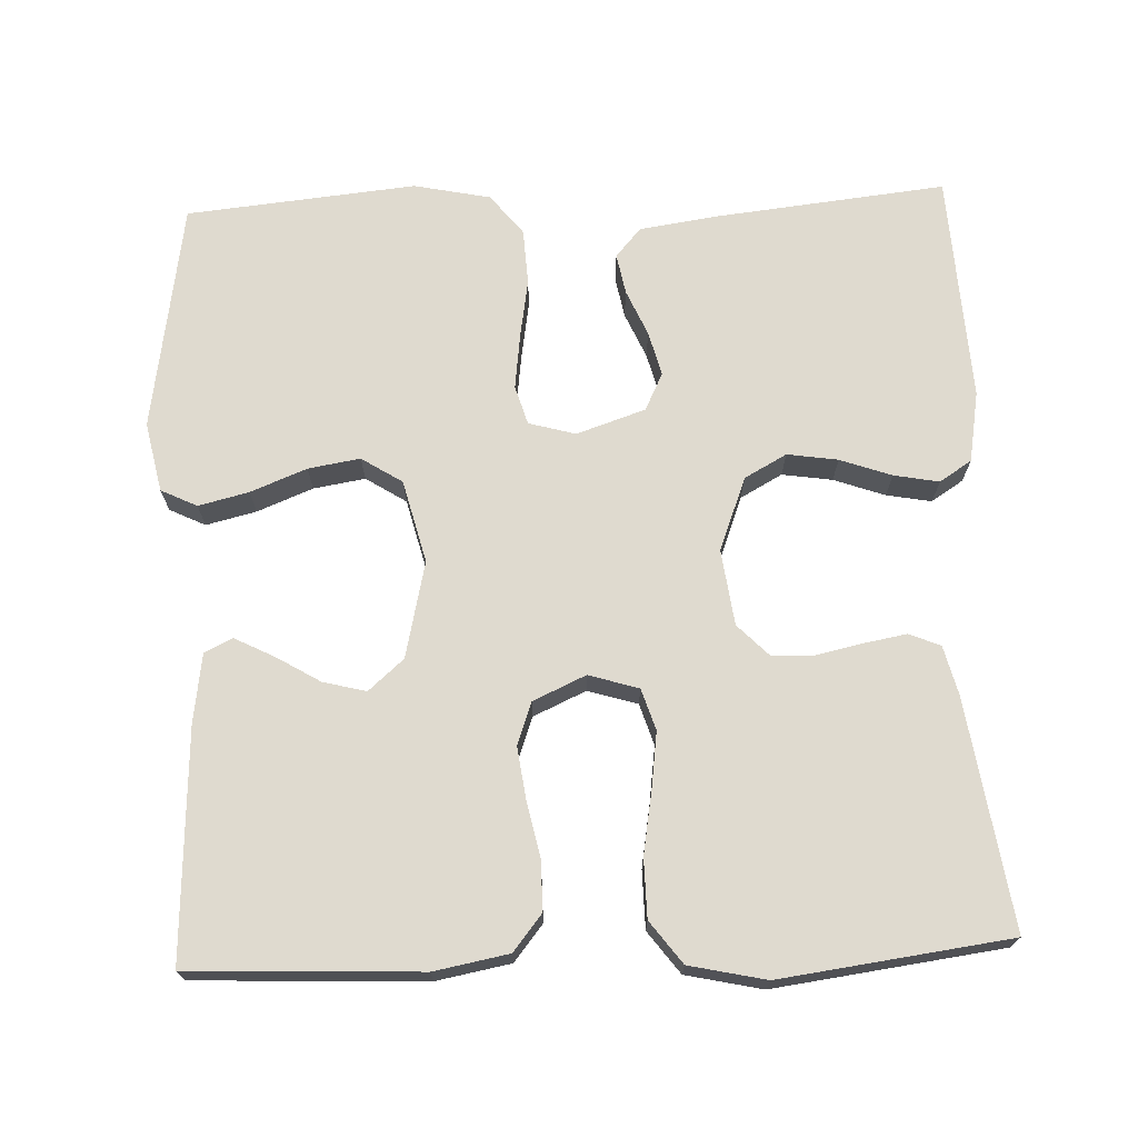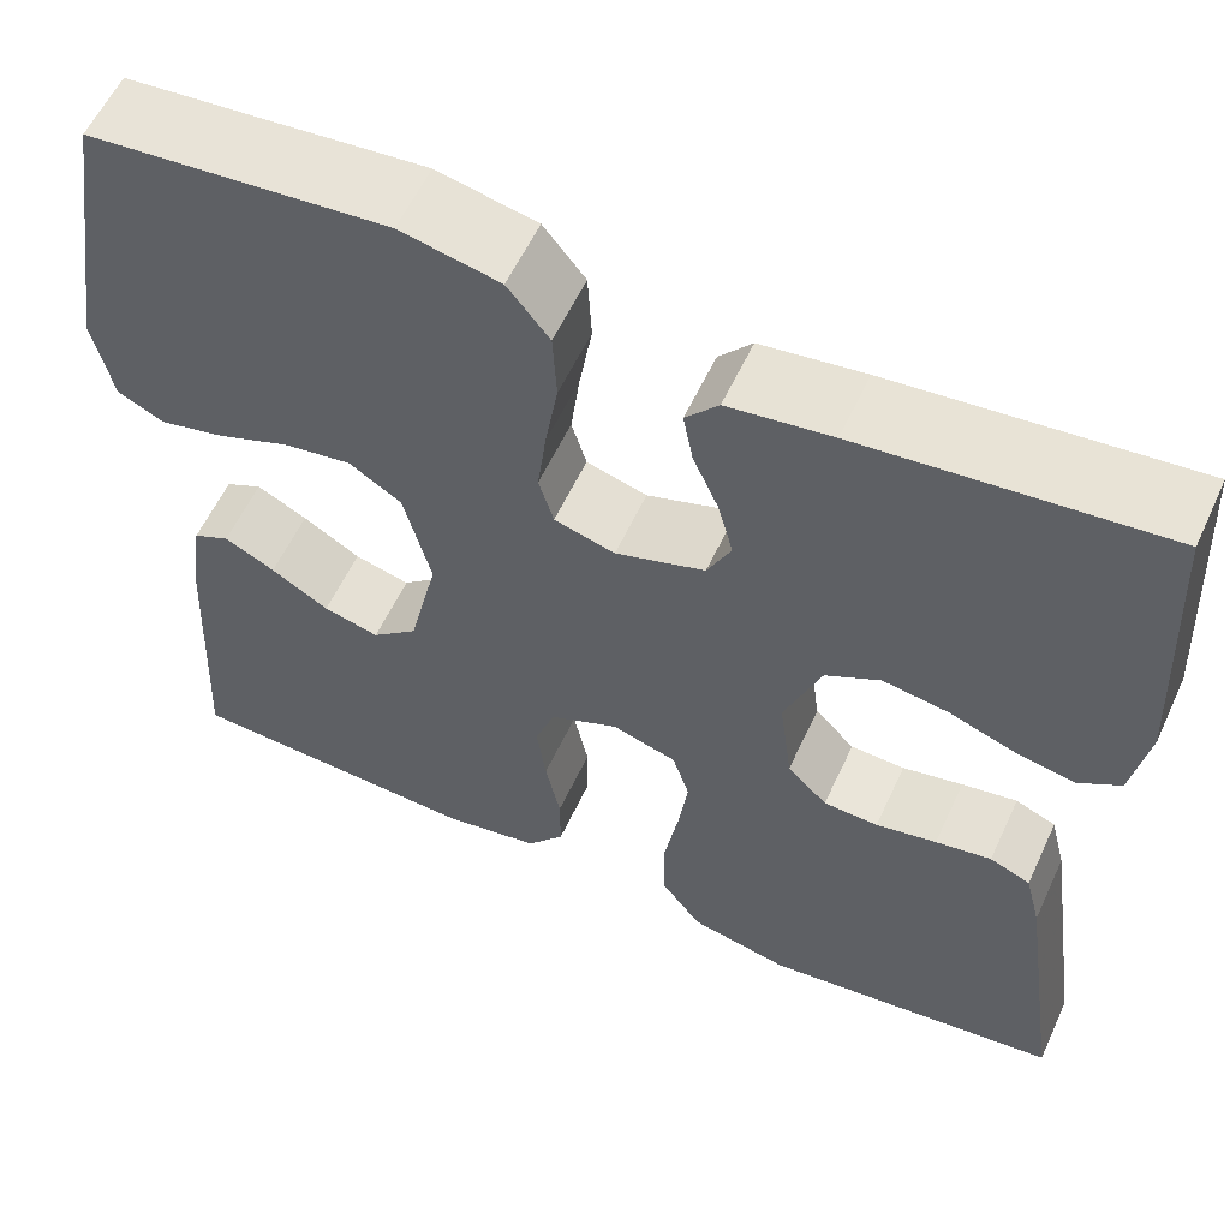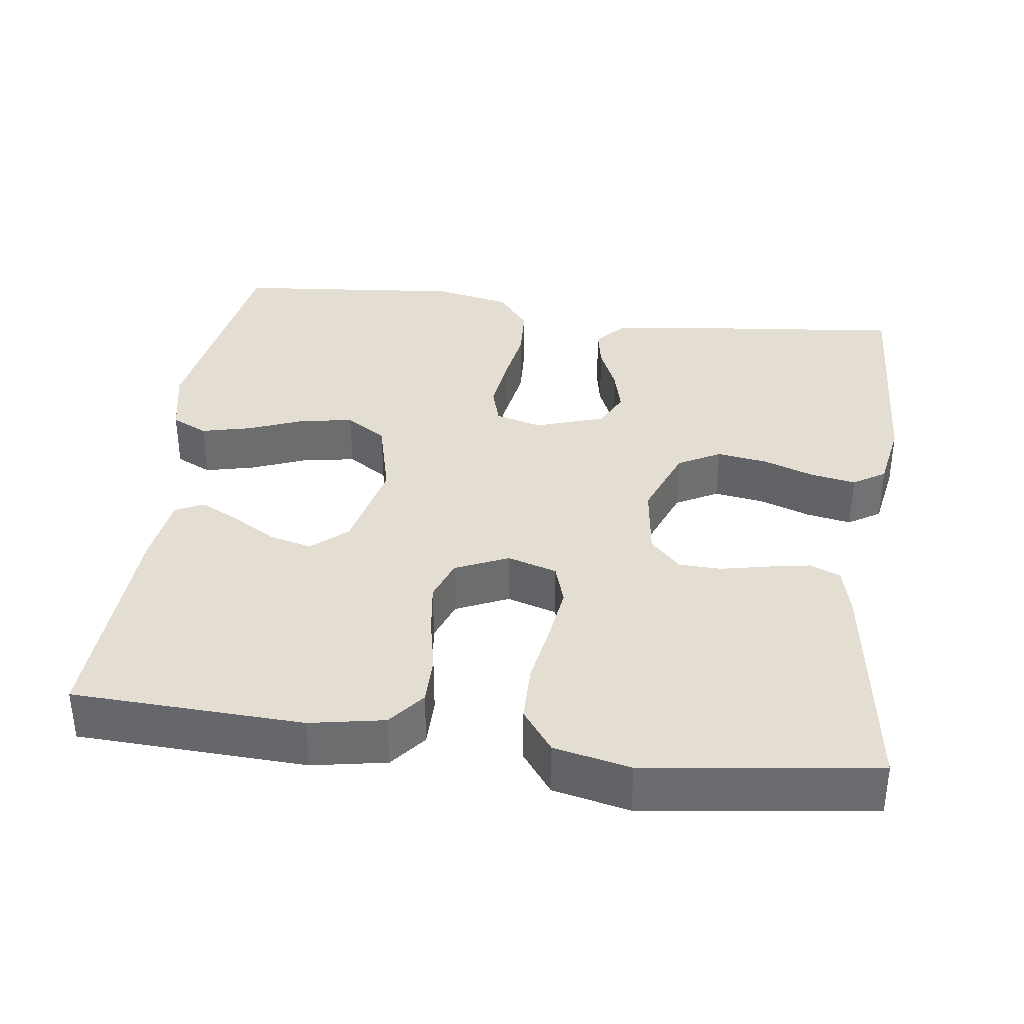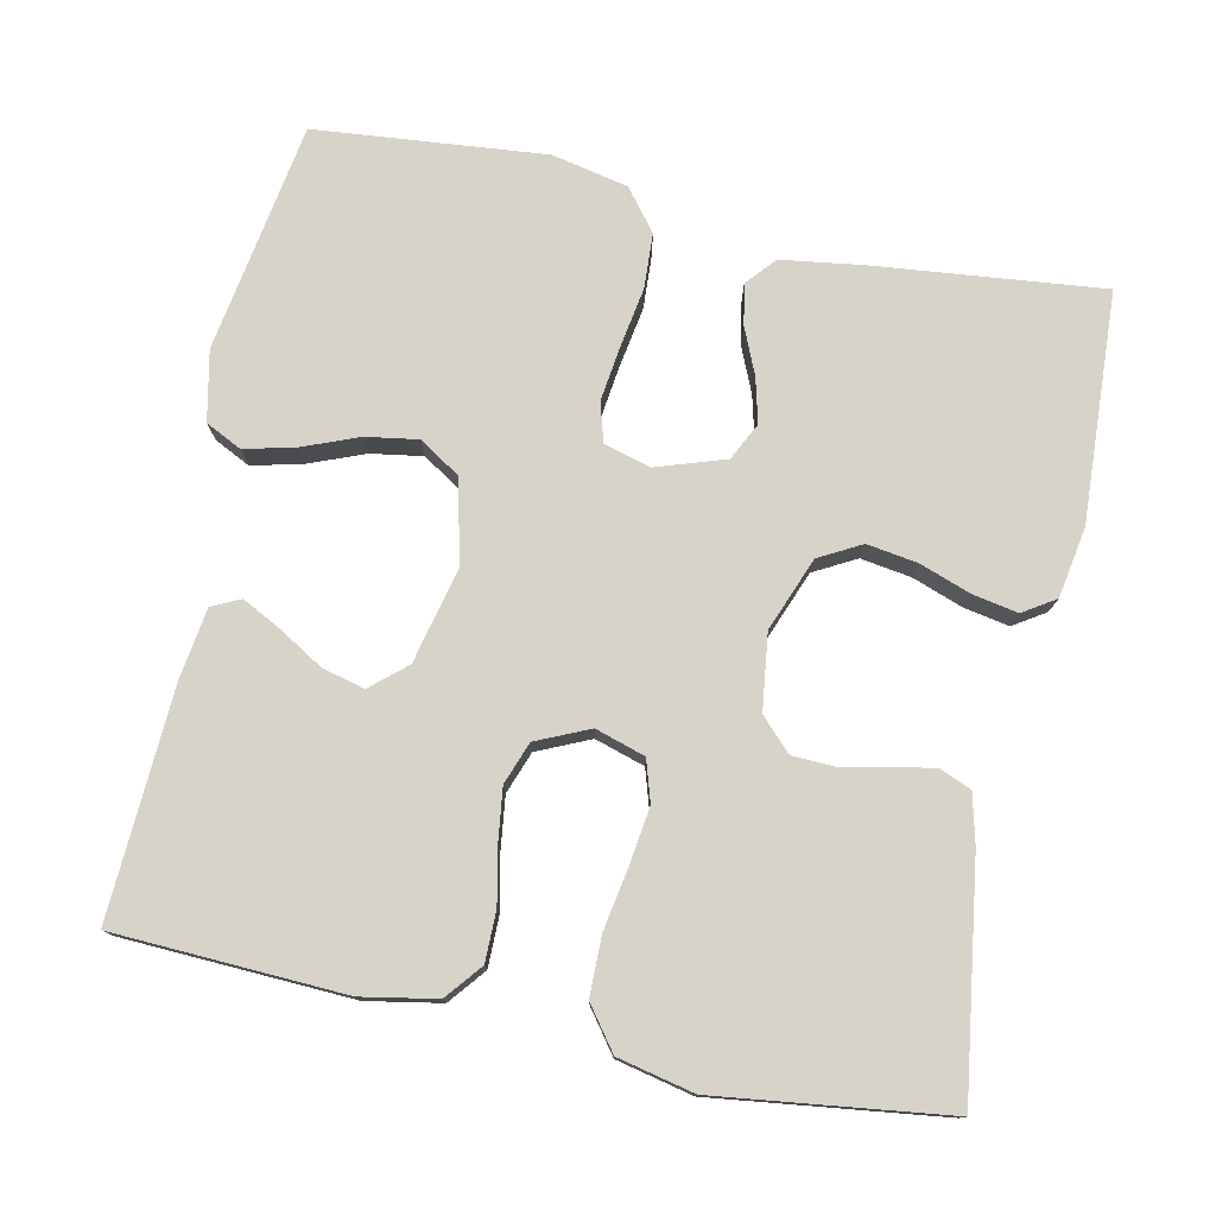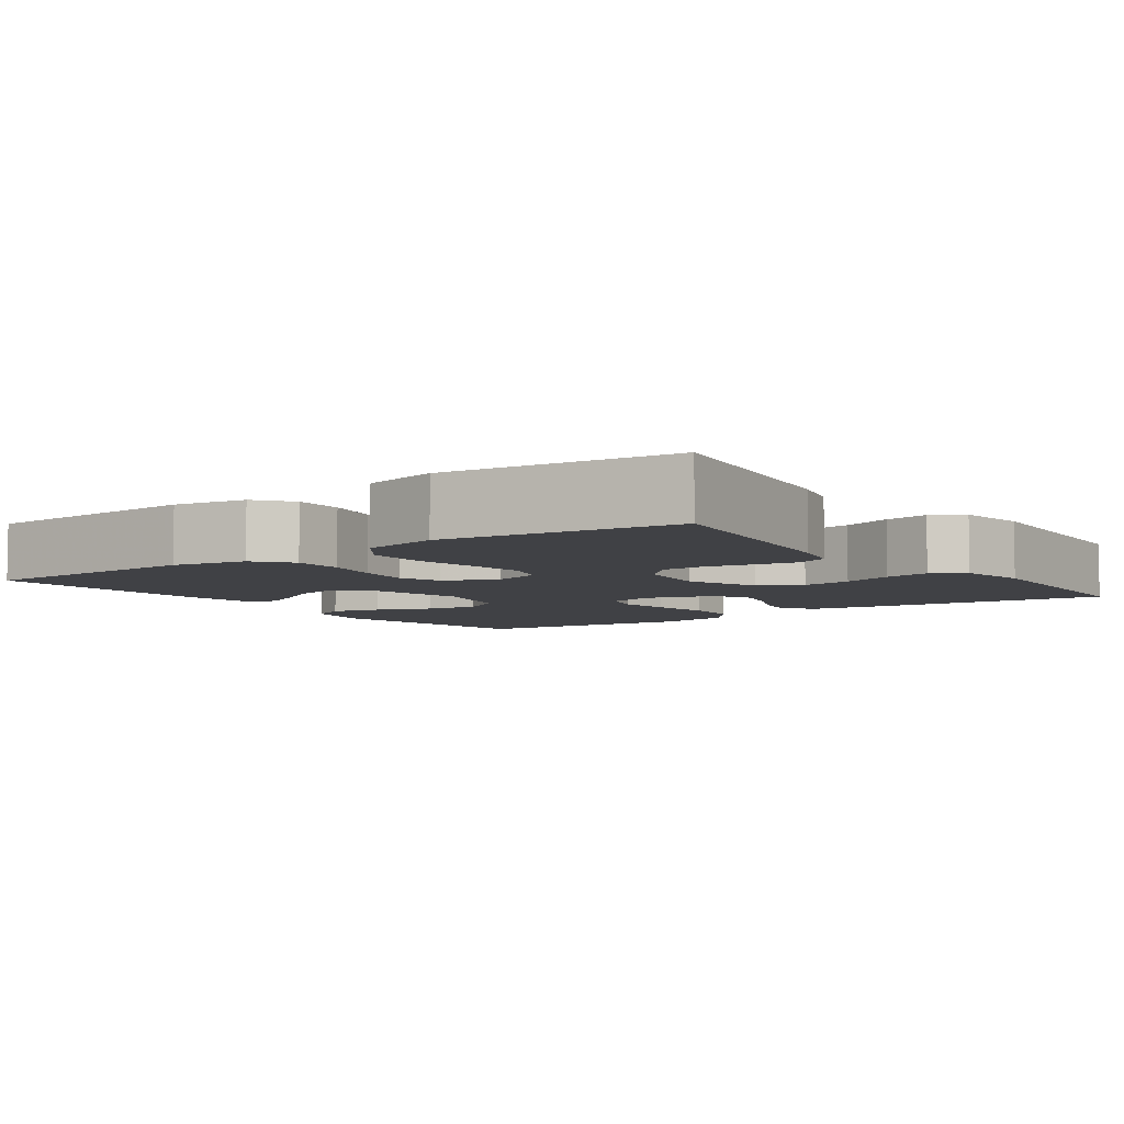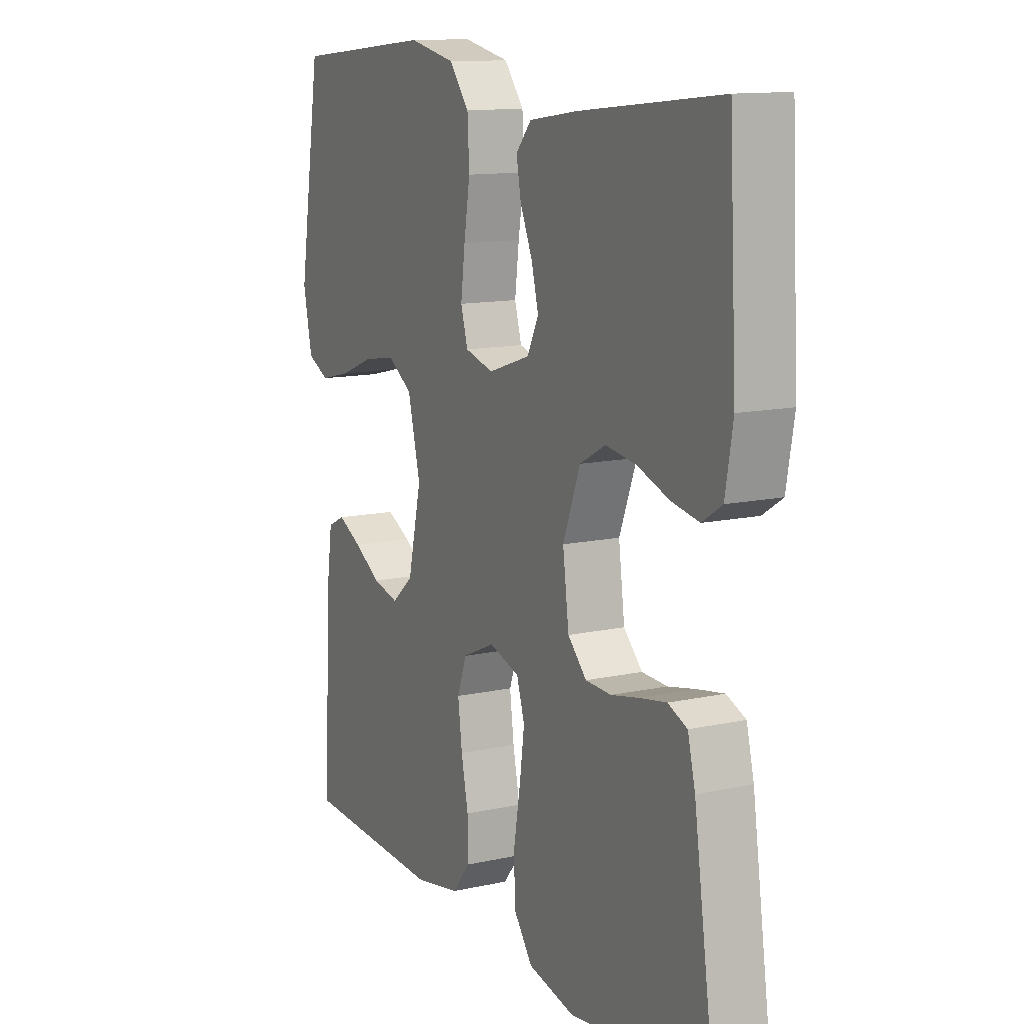
<metadata>
{"format":"obj","ext":"obj","renderer":"f3d","projection":"perspective","resolution":1024,"background":"white","views":[{"elev":70.8,"azim":177.7,"up":"+Y"},{"elev":58.4,"azim":-155.2,"up":"+Z"},{"elev":36.3,"azim":-172.4,"up":"+Y"},{"elev":77.0,"azim":-168.0,"up":"+Y"},{"elev":-5.9,"azim":-144.2,"up":"+Y"},{"elev":12.5,"azim":-117.2,"up":"+Z"}]}
</metadata>
<code>
v -0.5 0.07 -0.5
v -0.456 0.07 -0.2
v -0.44 0.07 -0.136
v -0.399 0.07 -0.119
v -0.343 0.07 -0.129
v -0.282 0.07 -0.142
v -0.227 0.07 -0.14
v -0.187 0.07 -0.099
v -0.174 0.07 0
v -0.211 0.07 0.096
v -0.266 0.07 0.126
v -0.332 0.07 0.116
v -0.399 0.07 0.092
v -0.458 0.07 0.081
v -0.5 0.07 0.108
v -0.516 0.07 0.2
v -0.5 0.07 0.5
v -0.2 0.07 0.468
v -0.096 0.07 0.453
v -0.063 0.07 0.415
v -0.073 0.07 0.362
v -0.099 0.07 0.302
v -0.114 0.07 0.244
v -0.09 0.07 0.195
v 0 0.07 0.165
v 0.061 0.07 0.182
v 0.076 0.07 0.233
v 0.067 0.07 0.304
v 0.054 0.07 0.383
v 0.058 0.07 0.455
v 0.1 0.07 0.508
v 0.2 0.07 0.529
v 0.5 0.07 0.5
v 0.548 0.07 0.2
v 0.529 0.07 0.109
v 0.482 0.07 0.086
v 0.416 0.07 0.102
v 0.343 0.07 0.131
v 0.275 0.07 0.142
v 0.222 0.07 0.108
v 0.195 0.07 0
v 0.224 0.07 -0.126
v 0.27 0.07 -0.166
v 0.326 0.07 -0.152
v 0.384 0.07 -0.117
v 0.435 0.07 -0.091
v 0.472 0.07 -0.109
v 0.485 0.07 -0.2
v 0.5 0.07 -0.5
v 0.2 0.07 -0.513
v 0.103 0.07 -0.495
v 0.065 0.07 -0.448
v 0.065 0.07 -0.383
v 0.08 0.07 -0.311
v 0.089 0.07 -0.242
v 0.069 0.07 -0.187
v 0 0.07 -0.156
v -0.065 0.07 -0.176
v -0.082 0.07 -0.23
v -0.072 0.07 -0.304
v -0.058 0.07 -0.386
v -0.059 0.07 -0.462
v -0.1 0.07 -0.517
v -0.2 0.07 -0.539
v -0.5 0 -0.5
v -0.456 0 -0.2
v -0.44 0 -0.136
v -0.399 0 -0.119
v -0.343 0 -0.129
v -0.282 0 -0.142
v -0.227 0 -0.14
v -0.187 0 -0.099
v -0.174 0 0
v -0.211 0 0.096
v -0.266 0 0.126
v -0.332 0 0.116
v -0.399 0 0.092
v -0.458 0 0.081
v -0.5 0 0.108
v -0.516 0 0.2
v -0.5 0 0.5
v -0.2 0 0.468
v -0.096 0 0.453
v -0.063 0 0.415
v -0.073 0 0.362
v -0.099 0 0.302
v -0.114 0 0.244
v -0.09 0 0.195
v 0 0 0.165
v 0.061 0 0.182
v 0.076 0 0.233
v 0.067 0 0.304
v 0.054 0 0.383
v 0.058 0 0.455
v 0.1 0 0.508
v 0.2 0 0.529
v 0.5 0 0.5
v 0.548 0 0.2
v 0.529 0 0.109
v 0.482 0 0.086
v 0.416 0 0.102
v 0.343 0 0.131
v 0.275 0 0.142
v 0.222 0 0.108
v 0.195 0 0
v 0.224 0 -0.126
v 0.27 0 -0.166
v 0.326 0 -0.152
v 0.384 0 -0.117
v 0.435 0 -0.091
v 0.472 0 -0.109
v 0.485 0 -0.2
v 0.5 0 -0.5
v 0.2 0 -0.513
v 0.103 0 -0.495
v 0.065 0 -0.448
v 0.065 0 -0.383
v 0.08 0 -0.311
v 0.089 0 -0.242
v 0.069 0 -0.187
v 0 0 -0.156
v -0.065 0 -0.176
v -0.082 0 -0.23
v -0.072 0 -0.304
v -0.058 0 -0.386
v -0.059 0 -0.462
v -0.1 0 -0.517
v -0.2 0 -0.539
f 4 5 6
f 3 4 6
f 2 3 6
f 1 2 6
f 64 1 6
f 63 64 6
f 62 63 6
f 61 62 6
f 60 61 6
f 59 60 6 7
f 58 59 7 8
f 57 58 8 9
f 56 57 9 10
f 52 53 54
f 51 52 54
f 50 51 54
f 49 50 54
f 48 49 54
f 47 48 54
f 46 47 54
f 45 46 54
f 44 45 54
f 43 44 54 55
f 42 43 55 56
f 36 37 38
f 35 36 38
f 34 35 38
f 33 34 38
f 32 33 38
f 31 32 38
f 30 31 38
f 29 30 38
f 28 29 38
f 27 28 38 39
f 26 27 39 40
f 20 21 22
f 19 20 22
f 18 19 22
f 17 18 22
f 16 17 22
f 15 16 22
f 14 15 22
f 13 14 22
f 12 13 22
f 11 12 22 23
f 10 11 23 24
f 10 24 25
f 56 10 25
f 42 56 25
f 41 42 25
f 25 26 40 41
f 70 69 68
f 70 68 67
f 70 67 66
f 70 66 65
f 70 65 128
f 70 128 127
f 70 127 126
f 70 126 125
f 70 125 124
f 71 70 124 123
f 72 71 123 122
f 73 72 122 121
f 74 73 121 120
f 118 117 116
f 118 116 115
f 118 115 114
f 118 114 113
f 118 113 112
f 118 112 111
f 118 111 110
f 118 110 109
f 118 109 108
f 119 118 108 107
f 120 119 107 106
f 102 101 100
f 102 100 99
f 102 99 98
f 102 98 97
f 102 97 96
f 102 96 95
f 102 95 94
f 102 94 93
f 102 93 92
f 103 102 92 91
f 104 103 91 90
f 86 85 84
f 86 84 83
f 86 83 82
f 86 82 81
f 86 81 80
f 86 80 79
f 86 79 78
f 86 78 77
f 86 77 76
f 87 86 76 75
f 88 87 75 74
f 89 88 74
f 89 74 120
f 89 120 106
f 89 106 105
f 105 104 90 89
f 1 65 66 2
f 2 66 67 3
f 3 67 68 4
f 4 68 69 5
f 5 69 70 6
f 6 70 71 7
f 7 71 72 8
f 8 72 73 9
f 9 73 74 10
f 10 74 75 11
f 11 75 76 12
f 12 76 77 13
f 13 77 78 14
f 14 78 79 15
f 15 79 80 16
f 16 80 81 17
f 17 81 82 18
f 18 82 83 19
f 19 83 84 20
f 20 84 85 21
f 21 85 86 22
f 22 86 87 23
f 23 87 88 24
f 24 88 89 25
f 25 89 90 26
f 26 90 91 27
f 27 91 92 28
f 28 92 93 29
f 29 93 94 30
f 30 94 95 31
f 31 95 96 32
f 32 96 97 33
f 33 97 98 34
f 34 98 99 35
f 35 99 100 36
f 36 100 101 37
f 37 101 102 38
f 38 102 103 39
f 39 103 104 40
f 40 104 105 41
f 41 105 106 42
f 42 106 107 43
f 43 107 108 44
f 44 108 109 45
f 45 109 110 46
f 46 110 111 47
f 47 111 112 48
f 48 112 113 49
f 49 113 114 50
f 50 114 115 51
f 51 115 116 52
f 52 116 117 53
f 53 117 118 54
f 54 118 119 55
f 55 119 120 56
f 56 120 121 57
f 57 121 122 58
f 58 122 123 59
f 59 123 124 60
f 60 124 125 61
f 61 125 126 62
f 62 126 127 63
f 63 127 128 64
f 64 128 65 1

</code>
